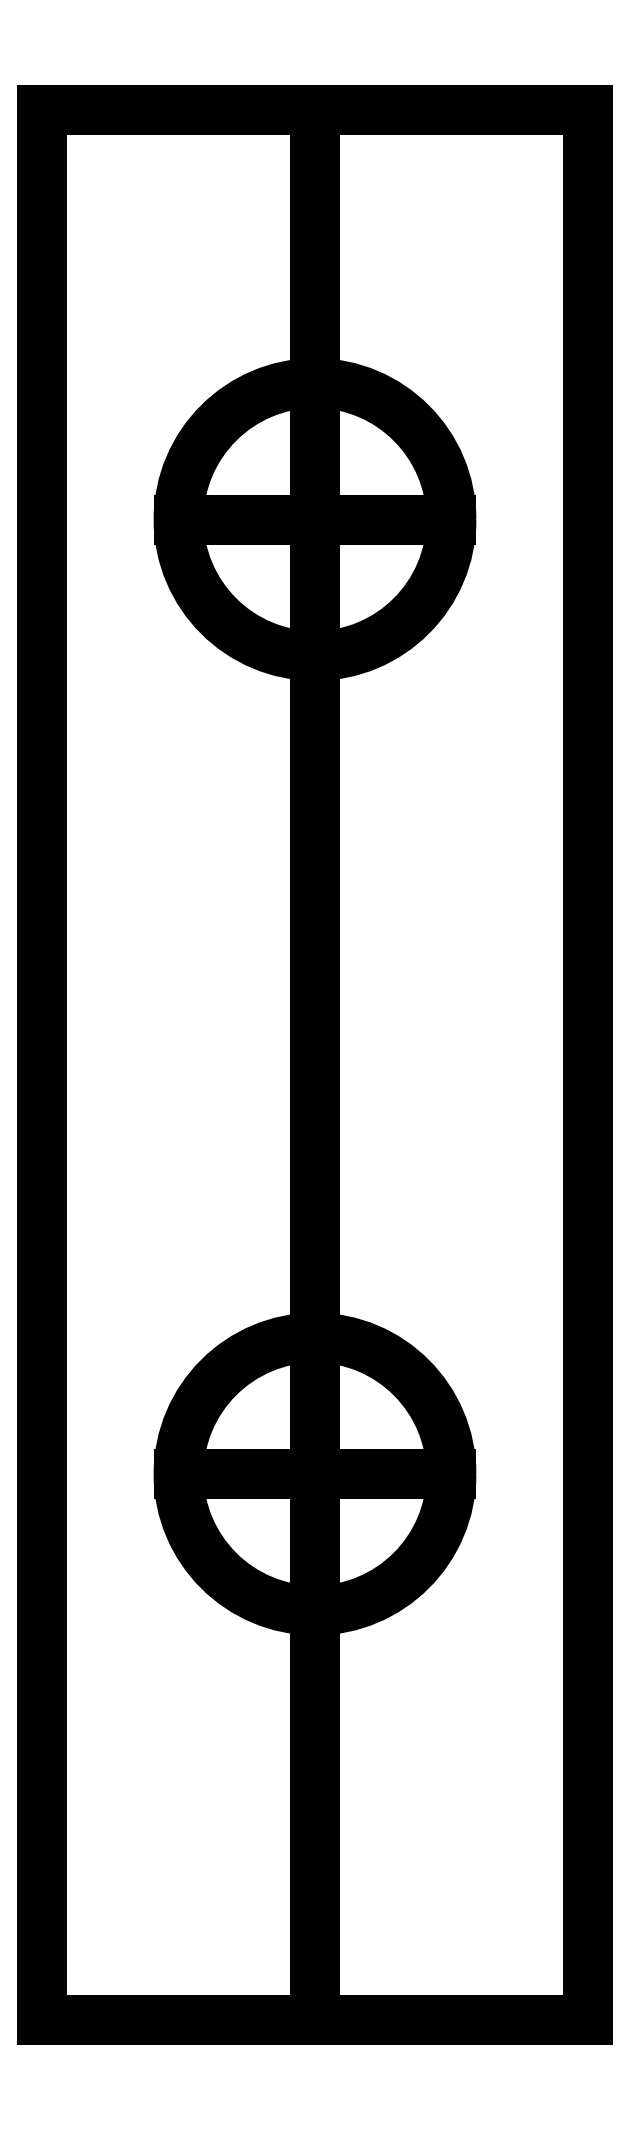
<metadata>
{"format":"dxf","ext":"dxf","renderer":"ezdxf+matplotlib","layout":"modelspace","background":"white","min_lineweight":24,"dpi":150}
</metadata>
<code>
0
SECTION
2
ENTITIES
0
LWPOLYLINE
8
0
90
4
70
1
43
0
10
0
20
13
10
0
20
6
10
2
20
6
10
2
20
13
0
CIRCLE
8
0
10
1
20
11.5
30
0
40
0.5
210
0
220
0
230
1
0
CIRCLE
8
0
10
1
20
8
30
0
40
0.5
210
0
220
0
230
1
0
LINE
8
0
10
0
20
13
30
0
11
2
21
13
31
0
0
LINE
8
0
10
1
20
13
30
0
11
1
21
6
31
0
0
LINE
8
0
10
1
20
11.5
30
0
11
0.5
21
11.5
31
0
0
LINE
8
0
10
1
20
11.5
30
0
11
1.5
21
11.5
31
0
0
LINE
8
0
10
1
20
8
30
0
11
0.5
21
8
31
0
0
LINE
8
0
10
1
20
8
30
0
11
1.5
21
8
31
0
0
ENDSEC
0
EOF

</code>
